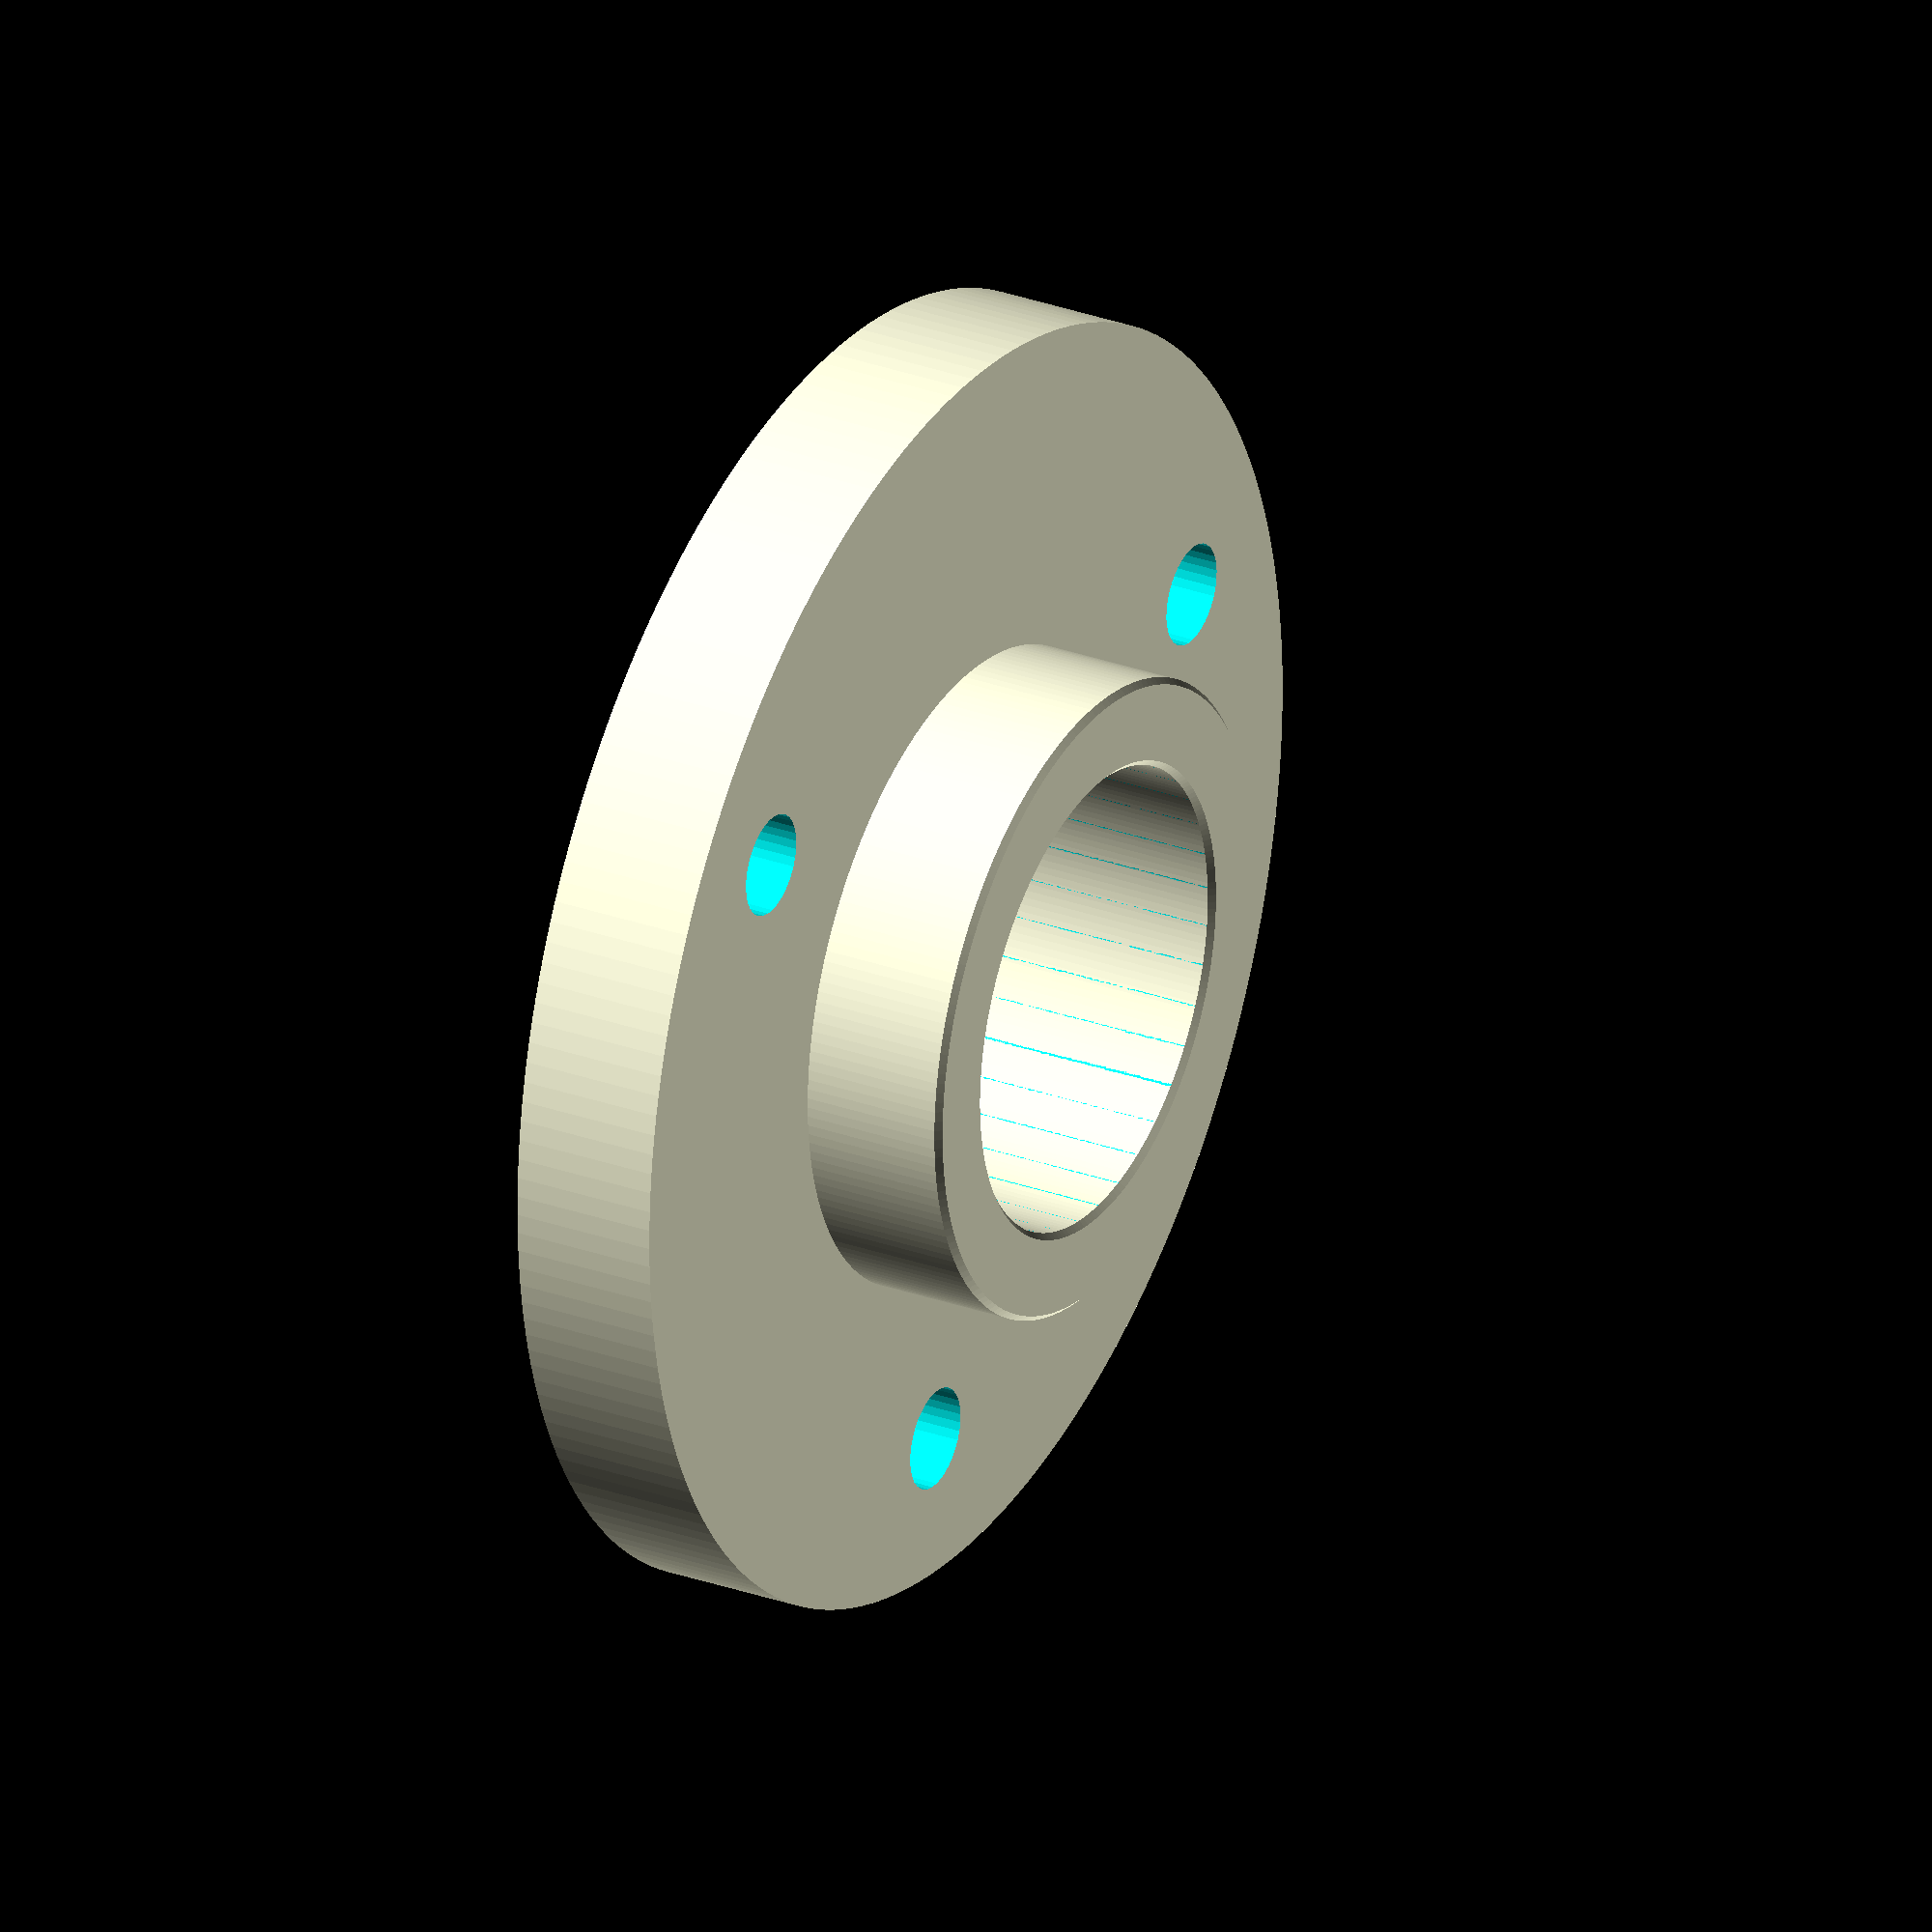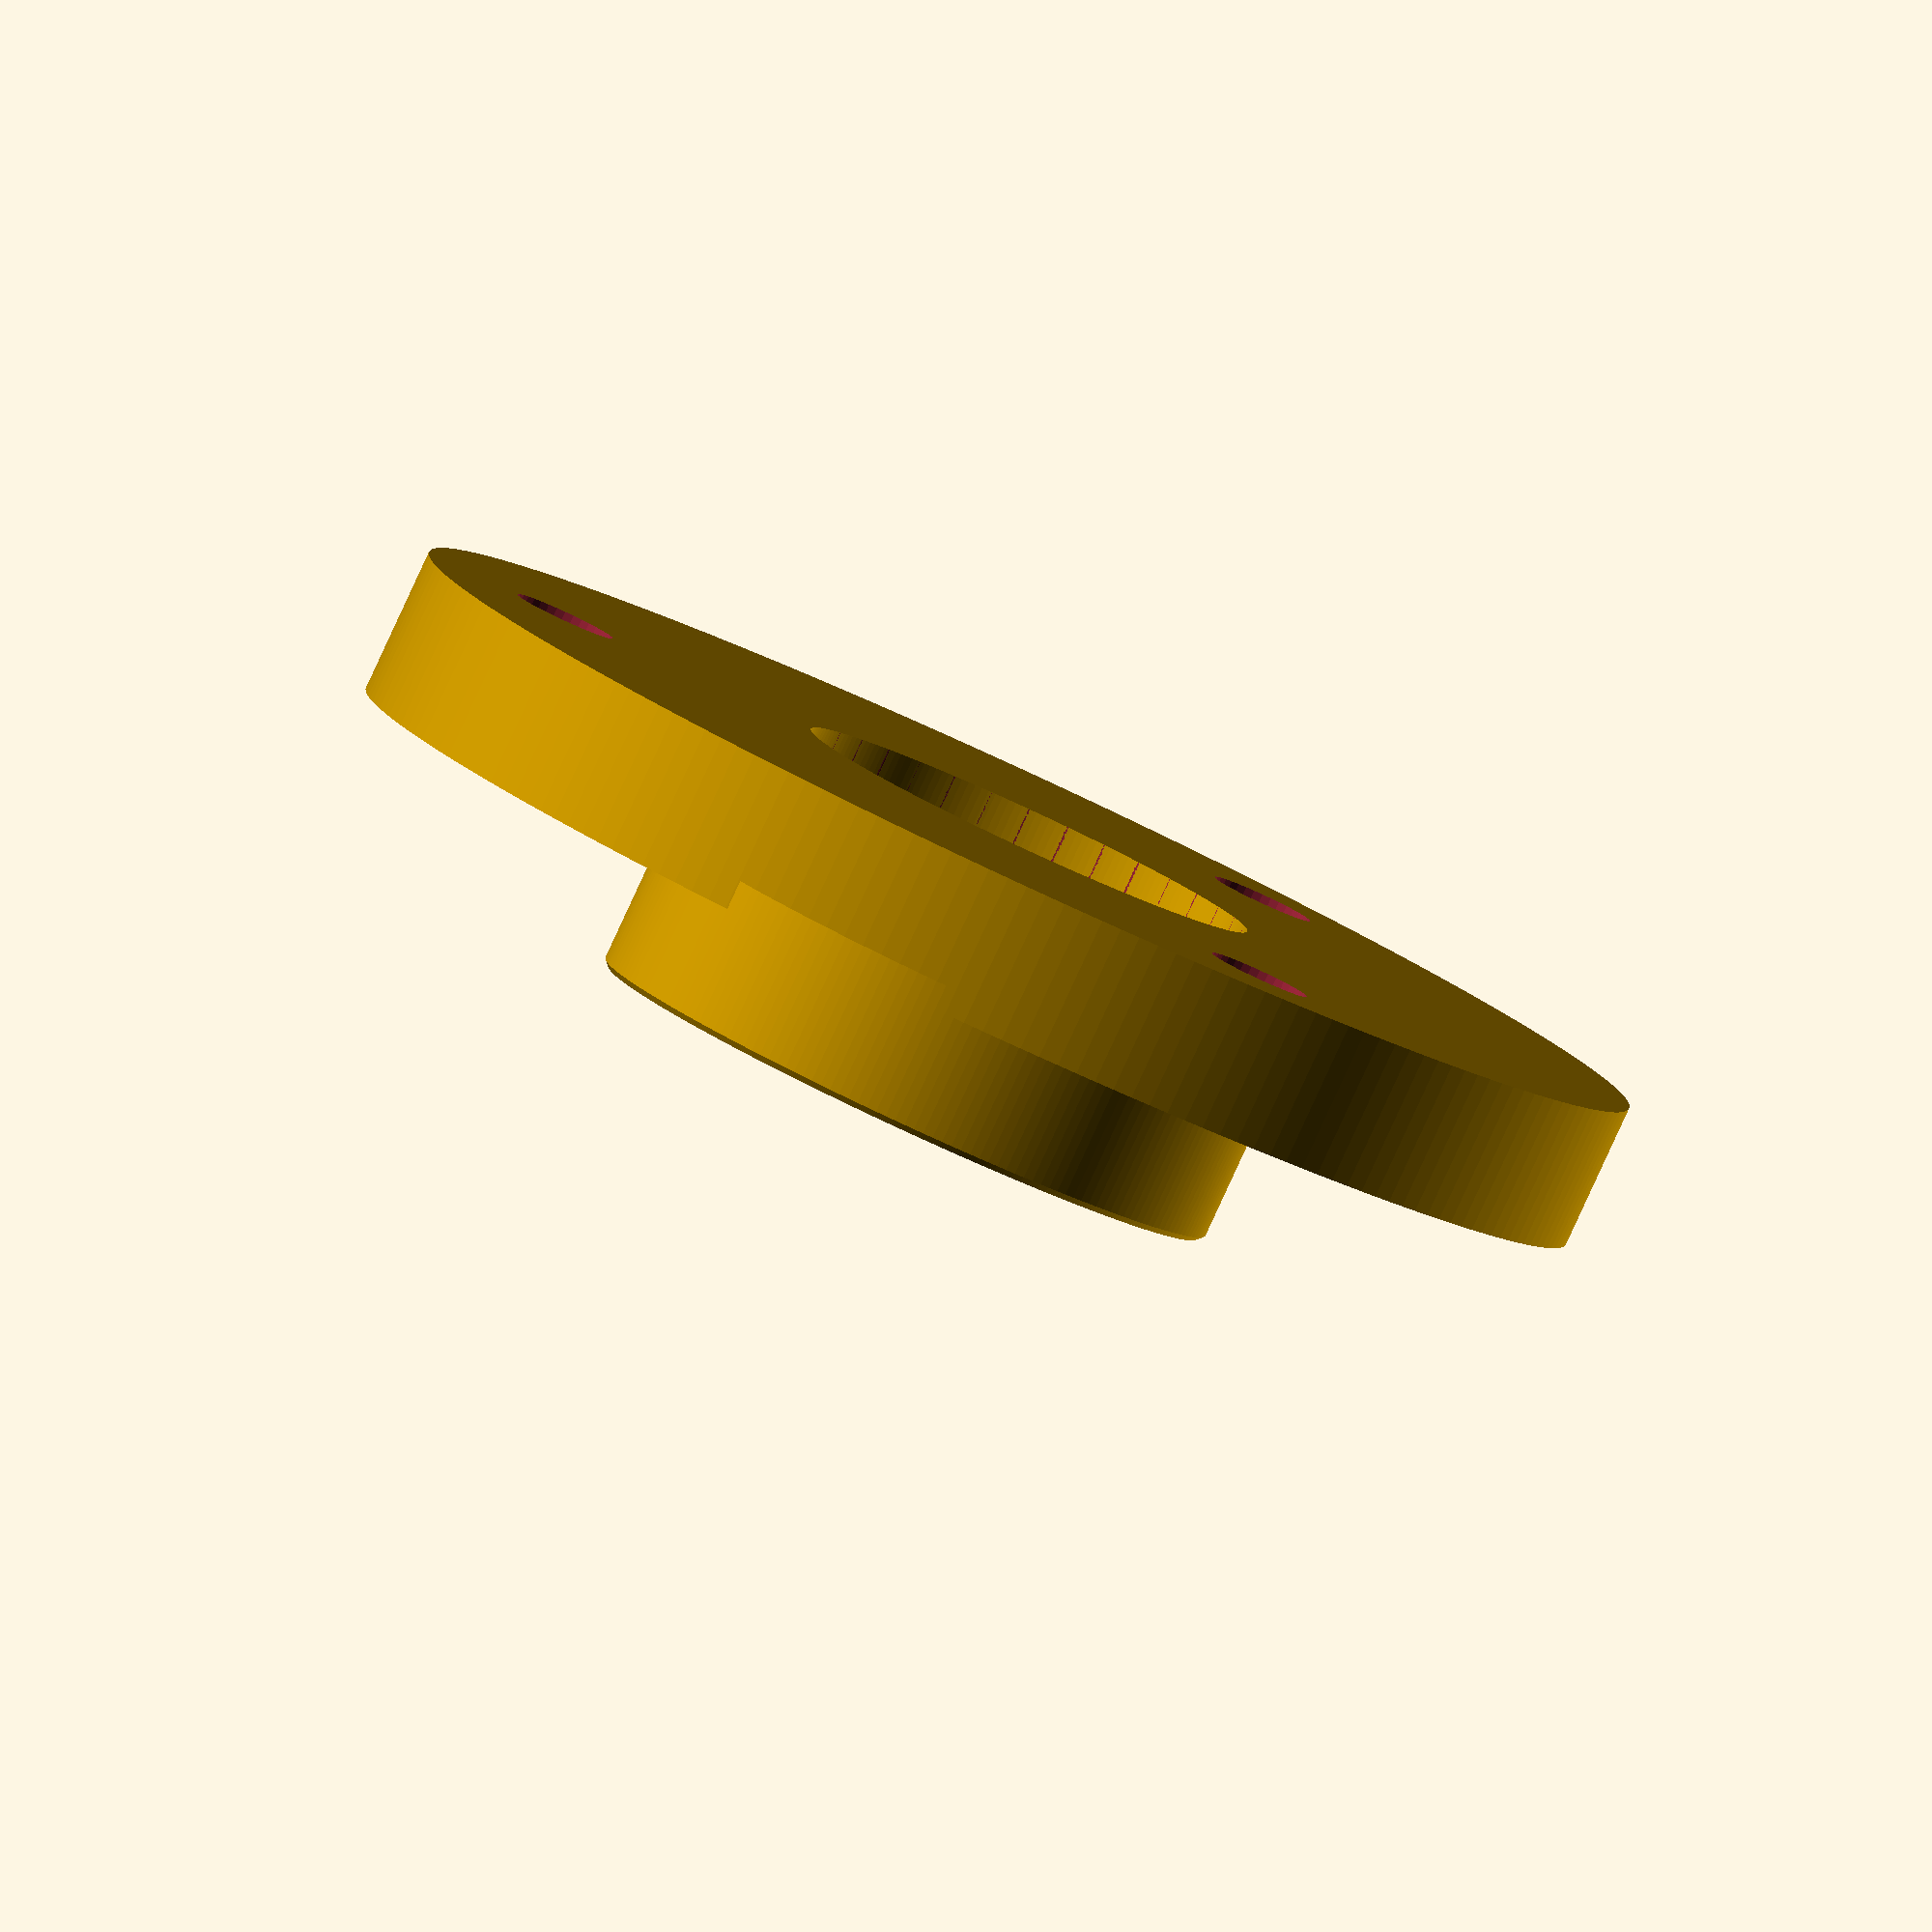
<openscad>
/* [Global] */

d1 = 16;
d2 = 16;
d3 = 22;
d4 = 44;
h1 = 5;
h2 = 0;
h3 = 10;
chamfer = 0.2;
boltHoles = 3;
boltDia = 34;
boltHoleDia = 3.5;


difference(){
	rotate_extrude($fn=200)
		polygon(points=[[0,0],[d4/2,0],[d4/2,h1],[d3/2,h1],[d3/2,h3-chamfer],[d3/2-chamfer,h3],[d2/2+chamfer,h3],[d2/2,h3-chamfer], [d2/2,h2],[0,h2]], paths=[[0,1,2,3,4,5,6,7,8,9]]);
	union(){
		translate([0,0,-h3/2])
			cylinder(r=d1/2, h=h3*2,$fn=36);
		boltHoles();
	}
}

module boltHoles(){
	for (i=[0:boltHoles-1])
		rotate([0,0,i*360/boltHoles])
			translate([0,boltDia/2,-h3/2])
				cylinder(r=boltHoleDia/2,h=h3*2,$fn=36);
}
</openscad>
<views>
elev=331.5 azim=307.2 roll=298.6 proj=o view=solid
elev=85.0 azim=89.8 roll=155.2 proj=o view=wireframe
</views>
